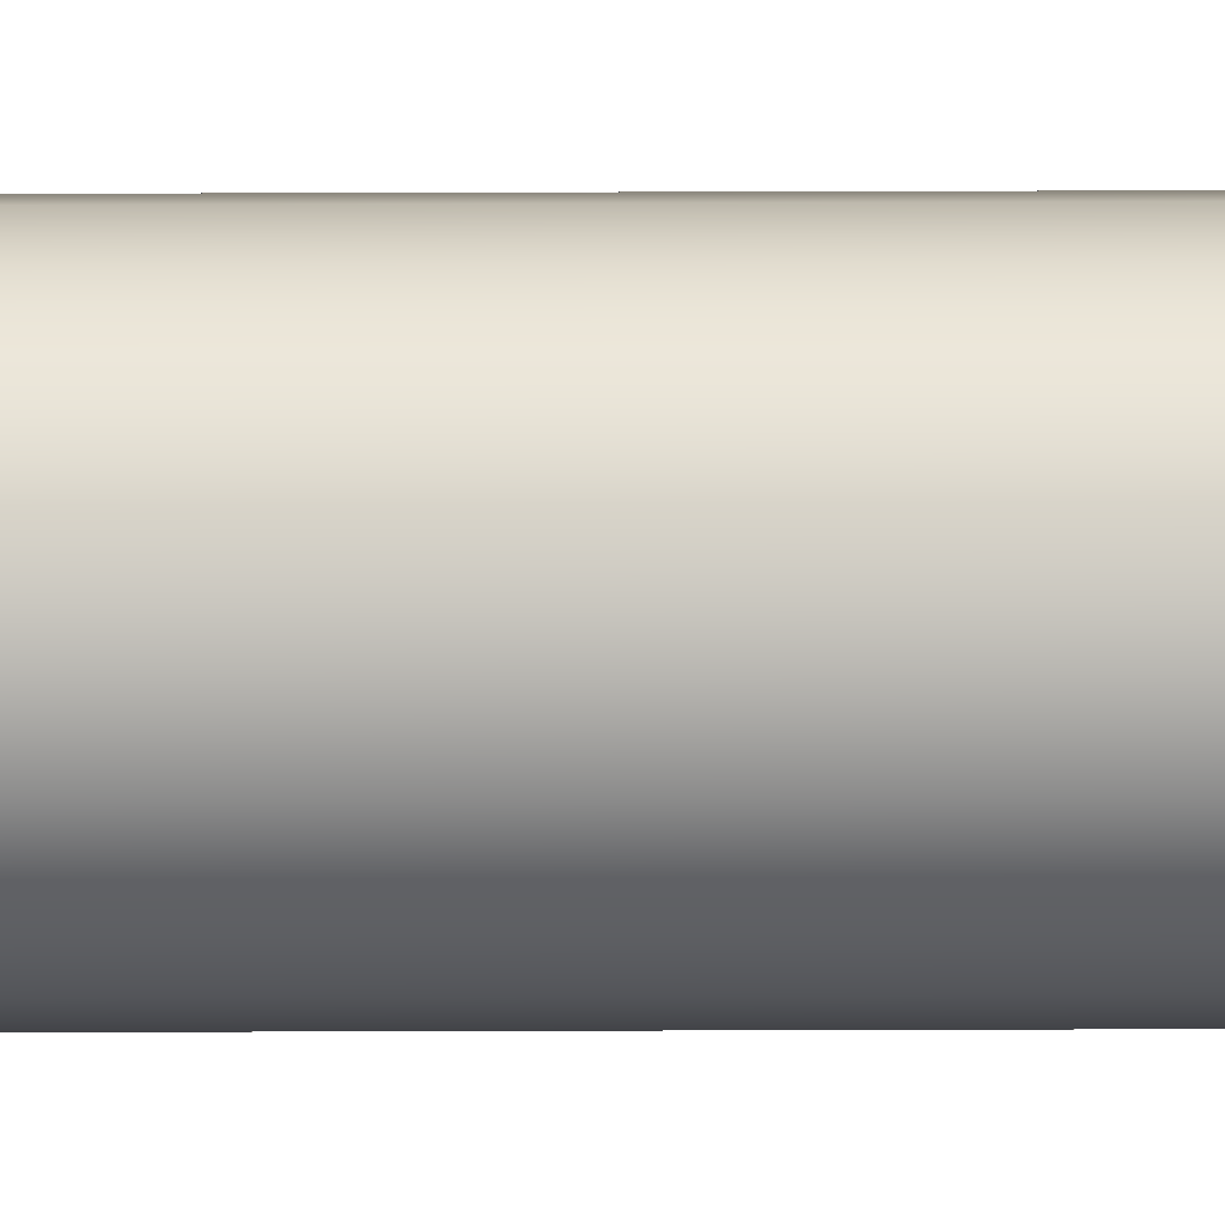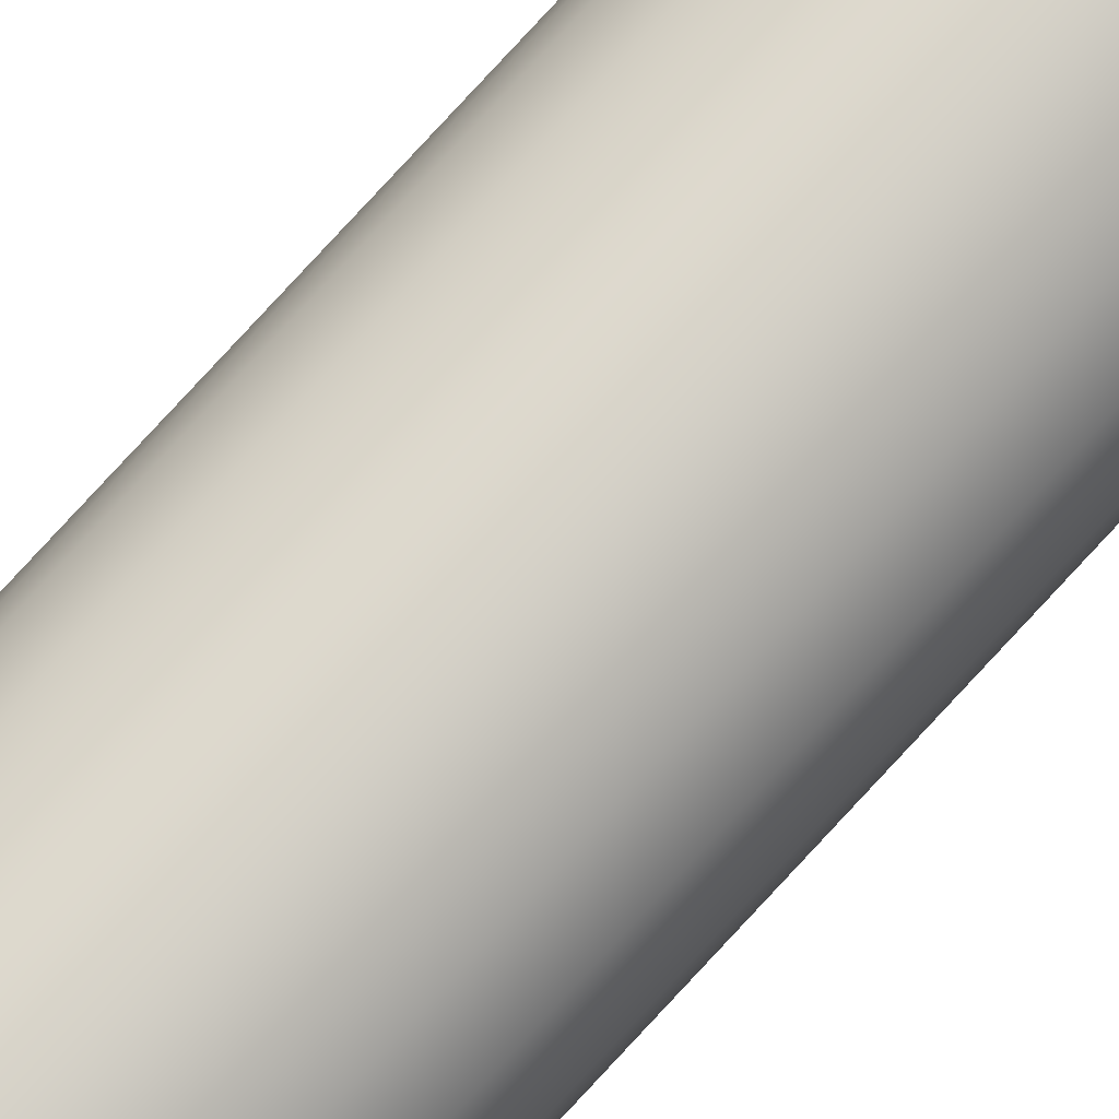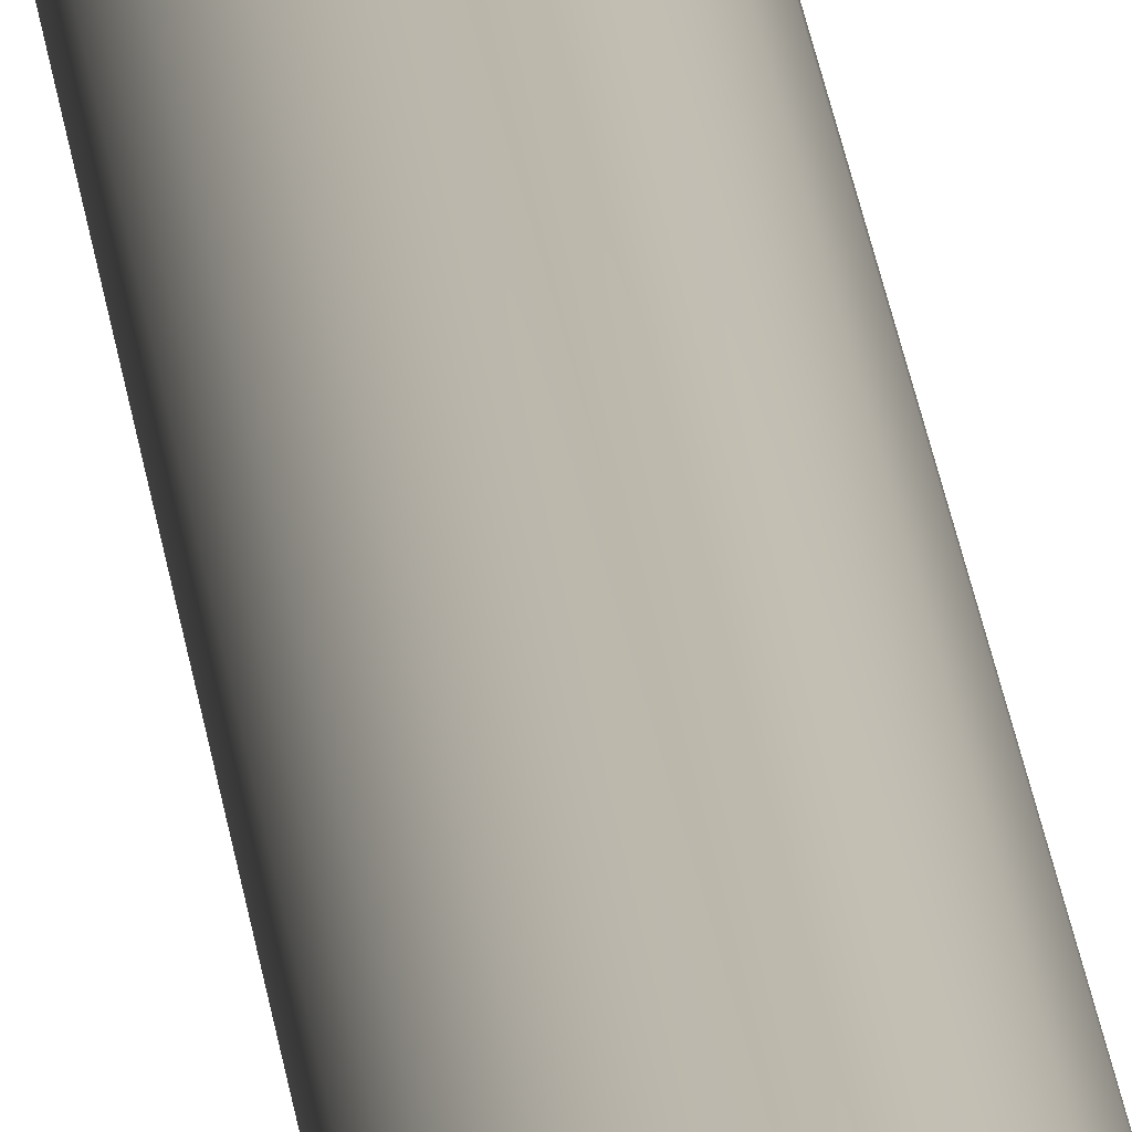
<metadata>
{"format":"obj","ext":"obj","renderer":"f3d","projection":"perspective","resolution":1024,"background":"white","views":[{"elev":54.4,"azim":89.8,"up":"+Z"},{"elev":74.7,"azim":42.2,"up":"+Z"},{"elev":14.6,"azim":-3.8,"up":"+Z"}]}
</metadata>
<code>
o 柱体.002
v 0.02322 0.9213 0.04453
v 0.01913 -1.9 0.04619
v 0.03253 -1.9 0.03825
v -0.005729 0.9257 0.04988
v -0.01373 -1.9 0.0483
v 0.005798 -1.9 0.04988
v -0.0482 0.9213 0.01409
v -0.04988 -1.9 0.005798
v -0.04387 -1.9 0.02445
v -0.04994 0.9301 -0.005298
v -0.04904 -1.9 -0.009755
v 0.005729 0.9257 -0.04988
v -0.009484 1.141 -0.04642
v 0.004553 1.14 -0.04694
v 0.01791 1.141 -0.04387
v 0.03129 1.451 -0.01807
v 0.0325 1.411 -0.02216
v 0.02442 1.421 -0.03009
v 0.02992 1.141 -0.03645
v 0.02438 0.9257 -0.0439
v 0.03953 1.141 -0.02612
v 0.03535 0.9244 -0.03535
v 0.0465 1.138 -0.00925
v 0.04453 0.9213 -0.02322
v 0.03556 1.458 0.00077
v 0.0385 1.411 0.008032
v 0.03846 1.418 -0.007176
v 0.03424 1.421 0.01822
v 0.04652 1.141 0.009003
v 0.04988 0.9257 0.005729
v 0.03953 1.141 0.02612
v 0.04405 0.9213 0.02412
v 0.0263 1.143 0.03937
v 0.03535 0.9244 0.03535
v 0.00925 1.138 0.0465
v -0.009003 1.141 0.04652
v -0.02612 1.141 0.03953
v -0.01913 0.9244 0.04619
v -0.03645 1.141 0.02992
v -0.03225 0.9213 0.03849
v -0.0438 1.138 0.01814
v -0.04157 0.9244 0.02778
v -0.04738 1.141 0.000245
v -0.02865 1.441 -0.02491
v -0.0363 1.412 -0.01503
v -0.03514 1.45 -0.008631
v -0.04515 1.14 -0.01362
v -0.03937 1.143 -0.0263
v -0.0439 0.9257 -0.02438
v -0.02634 1.138 -0.03942
v -0.03146 0.9213 -0.03914
v -0.01422 0.9301 -0.04817
v 0.04904 0.9244 -0.009755
v 0.02742 1.416 0.02795
v 0.01513 1.419 0.03602
v 0.004071 1.422 0.03853
v 0.009755 0.9244 0.04904
v -0.01863 1.422 0.03396
v -0.02771 1.416 0.02764
v -0.03906 1.419 0.000469
v -0.007314 1.411 -0.03865
v -0.02226 1.419 -0.03215
v -0.009032 1.452 -0.03494
v -0.004639 1.5 -0.02332
v -0.02457 1.501 -0.00242
v -0.003221 1.501 0.02463
v 0.02311 1.5 0.007009
v 0.01669 1.5 -0.01669
v 0.02408 1.463 0.02408
v -0.00088 1.464 0.03453
v -0.00801 1.416 0.03832
v -0.02822 1.467 0.01885
v 0.0137 1.462 -0.03118
v -0.04469 -1.9 -0.02289
v -0.03253 -1.9 -0.03825
v -0.01542 -1.9 -0.04779
v 0.004045 -1.9 -0.05005
v 0.02289 -1.9 -0.04469
v 0.03535 -1.9 -0.03535
v 0.04387 -1.9 -0.02445
v 0.04904 -1.9 -0.009755
v 0.05005 -1.9 0.004045
v 0.04469 -1.9 0.02289
v -0.03117 -1.9 0.03937
v 0.004219 1.422 -0.03851
v 0.0154 1.415 -0.03603
v -0.03596 1.419 0.01535
f 1 2 3
f 4 5 6
f 7 8 9
f 10 11 8
f 12 13 14
f 15 12 14
f 16 17 18
f 19 20 15
f 21 22 19
f 23 24 21
f 25 26 27
f 28 26 25
f 29 30 23
f 31 32 29
f 33 34 31
f 35 1 33
f 36 4 35
f 37 38 36
f 39 40 37
f 41 42 39
f 43 7 41
f 44 45 46
f 47 10 43
f 48 49 47
f 50 51 48
f 13 52 50
f 12 15 20
f 20 19 22
f 22 21 24
f 27 17 16
f 53 23 30
f 30 29 32
f 31 28 54
f 33 54 55
f 34 33 1
f 35 55 56
f 57 35 4
f 4 36 38
f 37 58 59
f 38 37 40
f 42 41 7
f 10 47 49
f 45 60 46
f 44 48 45
f 49 48 51
f 61 62 63
f 52 13 12
f 64 65 66 67 68
f 69 28 25
f 69 54 28
f 70 56 55
f 70 71 56
f 46 60 72
f 44 63 62
f 68 16 73
f 67 25 68
f 67 69 25
f 66 72 70
f 64 44 65
f 8 11 74 75 76 77 78 79 80 81 82 83 3 2 6 5 84 9
f 78 77 12 20
f 79 78 20 22
f 80 79 22 24
f 81 80 24 53
f 82 81 53 30
f 83 82 30 32
f 3 83 32 34
f 6 2 1 57
f 34 1 3
f 84 5 38 40
f 57 4 6
f 4 38 5
f 9 84 40 42
f 74 11 10 49
f 42 7 9
f 7 10 8
f 75 74 49 51
f 76 75 51 52
f 85 86 15 14
f 14 13 61 85
f 86 18 19 15
f 73 86 85
f 19 18 17 21
f 21 17 27 23
f 27 26 29 23
f 53 24 23
f 26 28 31 29
f 56 71 36 35
f 33 31 54
f 34 32 31
f 55 35 33
f 57 1 35
f 71 58 37 36
f 39 59 87 41
f 39 37 59
f 87 60 43 41
f 42 40 39
f 60 45 47 43
f 10 7 43
f 48 44 62 50
f 48 47 45
f 62 61 13 50
f 52 51 50
f 73 18 86
f 73 16 18
f 25 27 16
f 69 55 54
f 69 70 55
f 70 58 71
f 70 72 58
f 72 59 58
f 72 87 59
f 72 60 87
f 77 76 52 12
f 63 73 85
f 63 85 61
f 64 73 63
f 64 68 73
f 68 25 16
f 67 66 69
f 66 70 69
f 66 65 72
f 65 46 72
f 65 44 46
f 64 63 44

</code>
